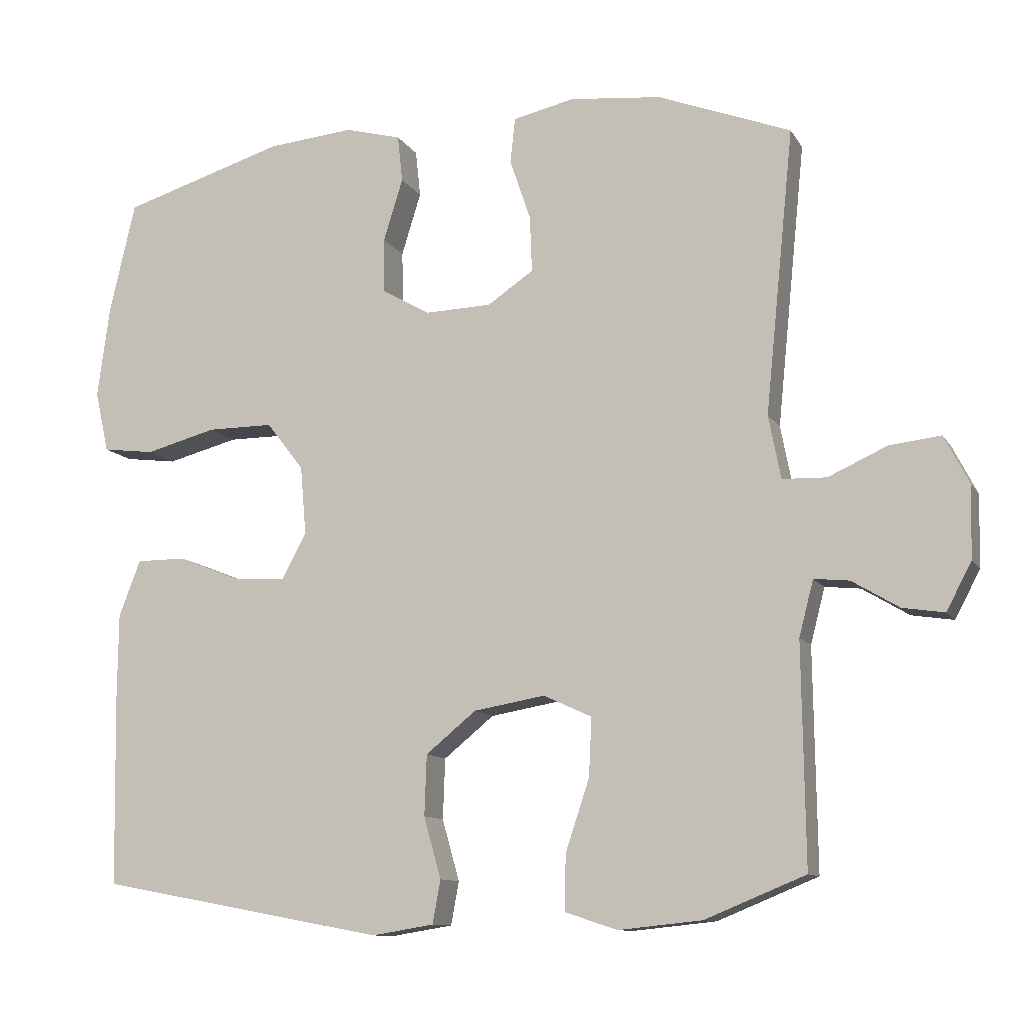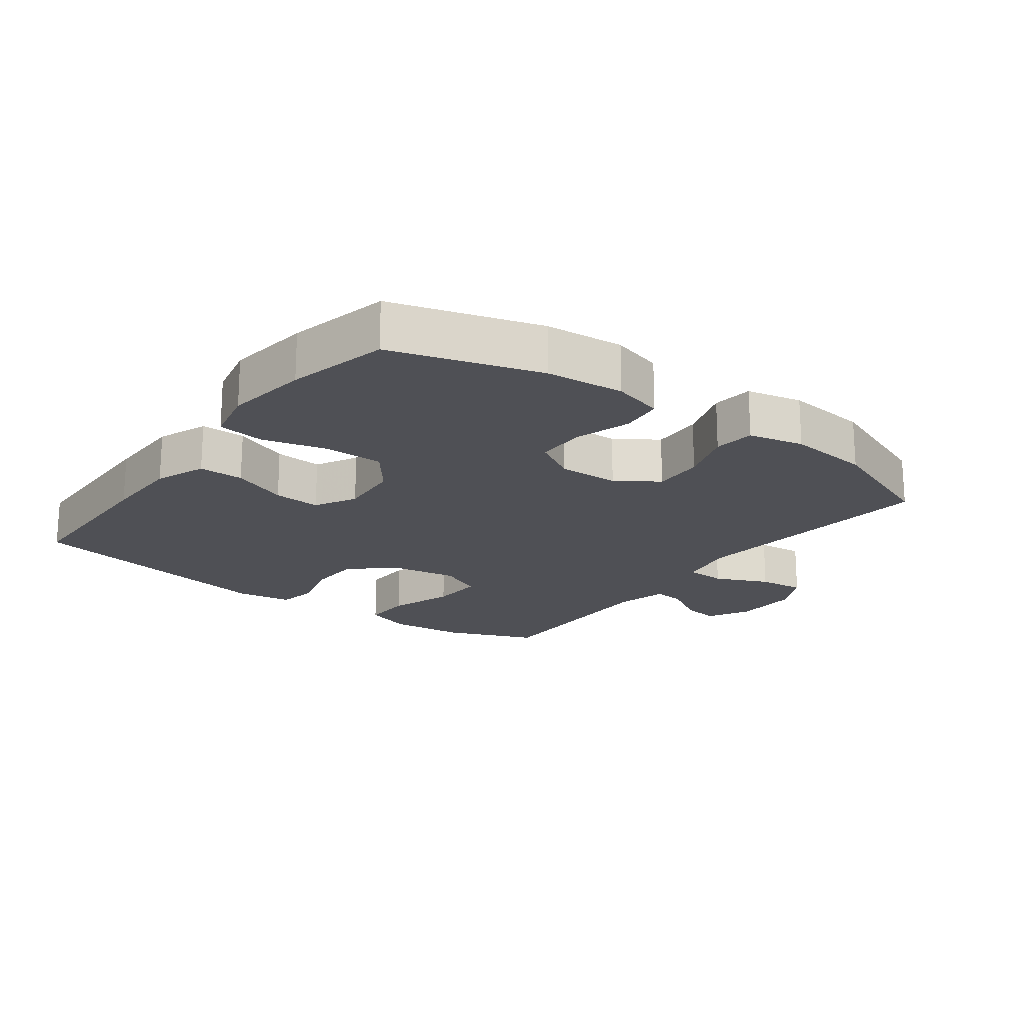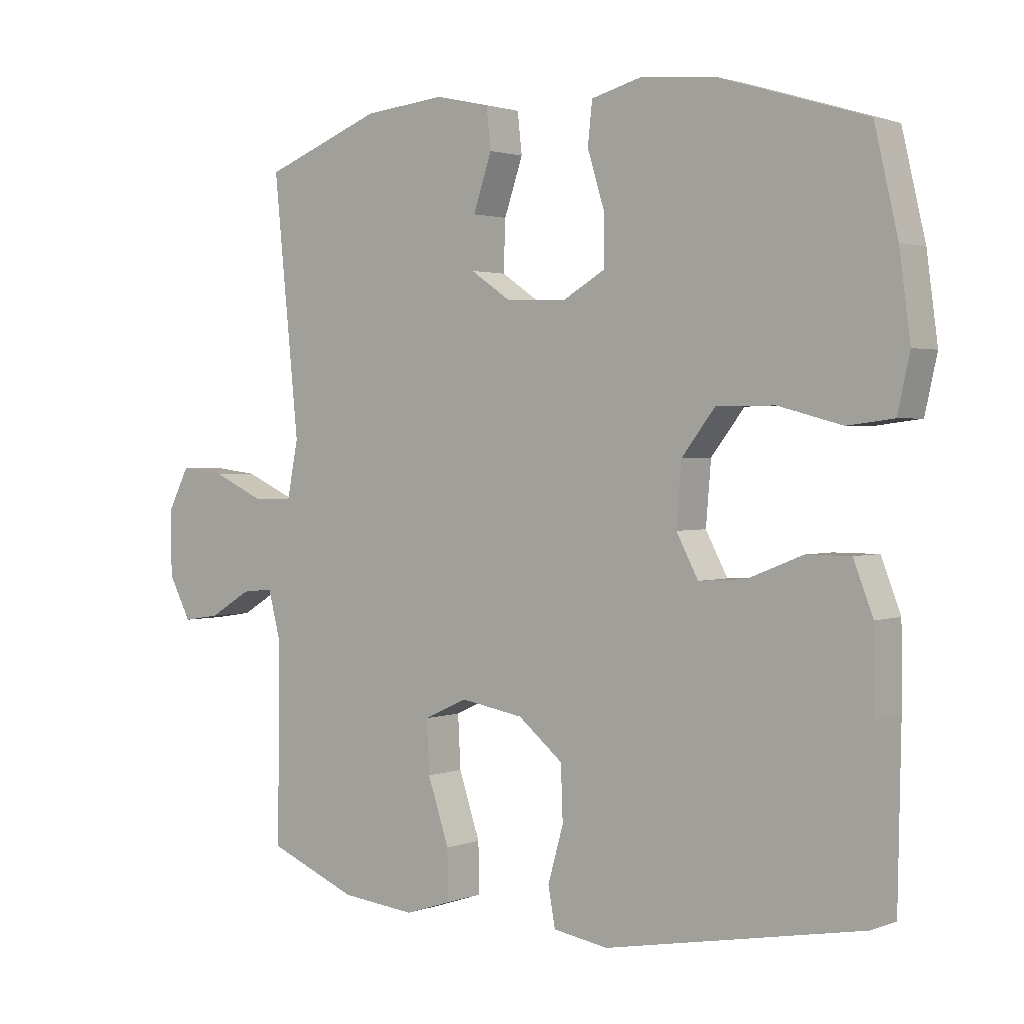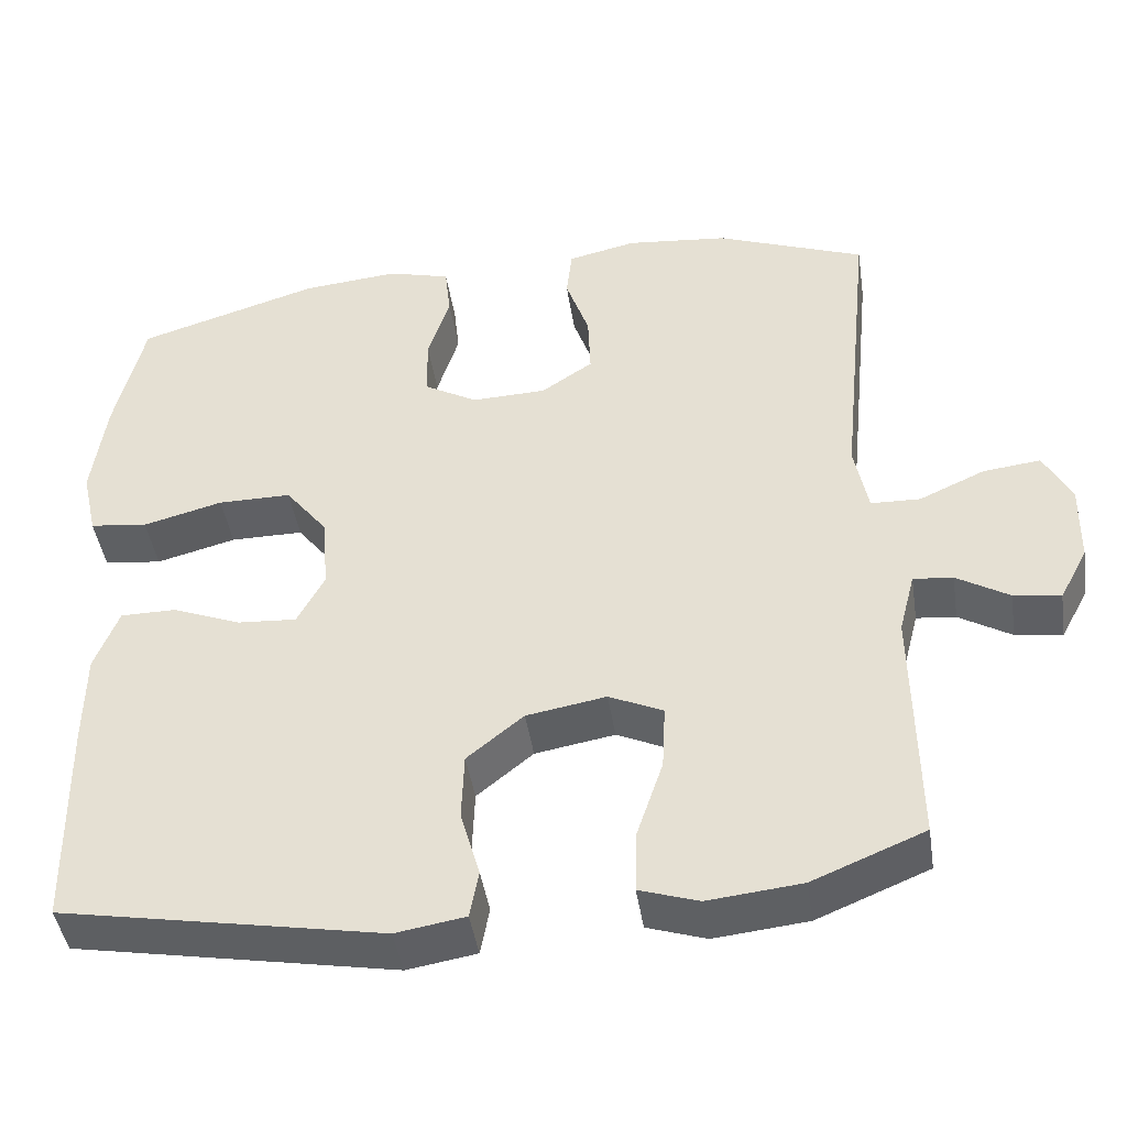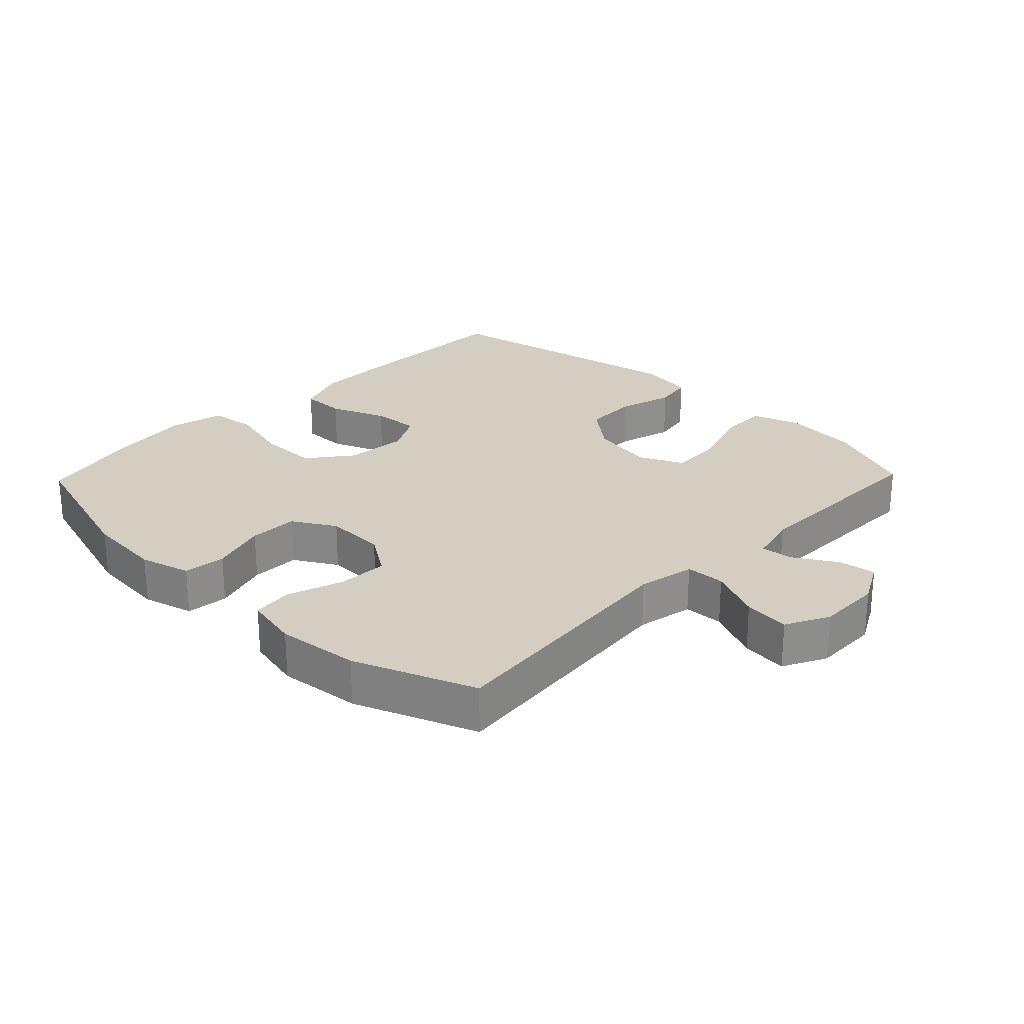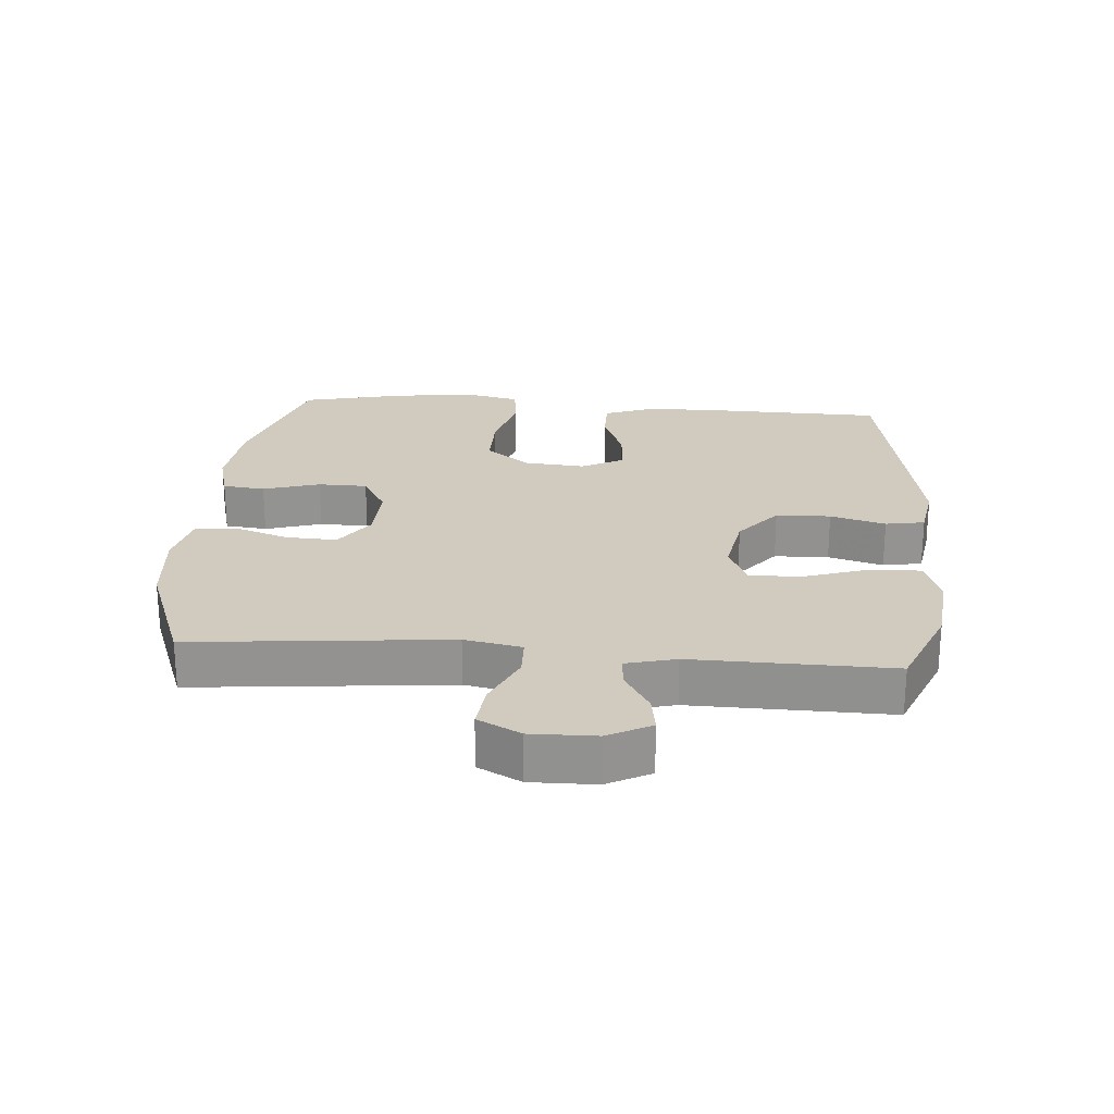
<metadata>
{"format":"obj","ext":"obj","renderer":"f3d","projection":"perspective","resolution":1024,"background":"white","views":[{"elev":-10.9,"azim":19.5,"up":"+Z"},{"elev":-19.3,"azim":-36.7,"up":"+Y"},{"elev":1.8,"azim":-142.2,"up":"+Z"},{"elev":-44.3,"azim":8.7,"up":"+Z"},{"elev":25.2,"azim":43.9,"up":"+Y"},{"elev":23.6,"azim":94.7,"up":"+Y"}]}
</metadata>
<code>
v -0.5 0.07 0.5
v -0.274 0.07 0.569
v -0.154 0.07 0.58
v -0.076 0.07 0.559
v -0.069 0.07 0.494
v -0.096 0.07 0.407
v -0.095 0.07 0.331
v -0.029 0.07 0.293
v 0.064 0.07 0.296
v 0.128 0.07 0.339
v 0.125 0.07 0.417
v 0.096 0.07 0.502
v 0.103 0.07 0.565
v 0.188 0.07 0.584
v 0.315 0.07 0.571
v 0.5 0.07 0.5
v 0.46 0.07 0.106
v 0.477 0.07 0.018
v 0.538 0.07 0.016
v 0.62 0.07 0.053
v 0.691 0.07 0.061
v 0.725 0.07 -0.005
v 0.723 0.07 -0.105
v 0.688 0.07 -0.171
v 0.63 0.07 -0.162
v 0.565 0.07 -0.123
v 0.516 0.07 -0.118
v 0.496 0.07 -0.195
v 0.5 0.07 -0.5
v 0.361 0.07 -0.557
v 0.245 0.07 -0.569
v 0.172 0.07 -0.545
v 0.174 0.07 -0.468
v 0.207 0.07 -0.369
v 0.211 0.07 -0.288
v 0.144 0.07 -0.257
v 0.045 0.07 -0.274
v -0.025 0.07 -0.331
v -0.028 0.07 -0.415
v -0.004 0.07 -0.5
v -0.015 0.07 -0.56
v -0.101 0.07 -0.574
v -0.5 0.07 -0.5
v -0.505 0.07 -0.238
v -0.504 0.07 -0.116
v -0.474 0.07 -0.038
v -0.405 0.07 -0.038
v -0.319 0.07 -0.072
v -0.246 0.07 -0.077
v -0.212 0.07 -0.013
v -0.22 0.07 0.082
v -0.272 0.07 0.149
v -0.363 0.07 0.149
v -0.462 0.07 0.123
v -0.534 0.07 0.132
v -0.553 0.07 0.217
v -0.536 0.07 0.345
v -0.5 0 0.5
v -0.274 0 0.569
v -0.154 0 0.58
v -0.076 0 0.559
v -0.069 0 0.494
v -0.096 0 0.407
v -0.095 0 0.331
v -0.029 0 0.293
v 0.064 0 0.296
v 0.128 0 0.339
v 0.125 0 0.417
v 0.096 0 0.502
v 0.103 0 0.565
v 0.188 0 0.584
v 0.315 0 0.571
v 0.5 0 0.5
v 0.46 0 0.106
v 0.477 0 0.018
v 0.538 0 0.016
v 0.62 0 0.053
v 0.691 0 0.061
v 0.725 0 -0.005
v 0.723 0 -0.105
v 0.688 0 -0.171
v 0.63 0 -0.162
v 0.565 0 -0.123
v 0.516 0 -0.118
v 0.496 0 -0.195
v 0.5 0 -0.5
v 0.361 0 -0.557
v 0.245 0 -0.569
v 0.172 0 -0.545
v 0.174 0 -0.468
v 0.207 0 -0.369
v 0.211 0 -0.288
v 0.144 0 -0.257
v 0.045 0 -0.274
v -0.025 0 -0.331
v -0.028 0 -0.415
v -0.004 0 -0.5
v -0.015 0 -0.56
v -0.101 0 -0.574
v -0.5 0 -0.5
v -0.505 0 -0.238
v -0.504 0 -0.116
v -0.474 0 -0.038
v -0.405 0 -0.038
v -0.319 0 -0.072
v -0.246 0 -0.077
v -0.212 0 -0.013
v -0.22 0 0.082
v -0.272 0 0.149
v -0.363 0 0.149
v -0.462 0 0.123
v -0.534 0 0.132
v -0.553 0 0.217
v -0.536 0 0.345
f 53 54 55 56
f 52 53 56 57
f 45 46 47 48
f 45 48 49
f 44 45 49
f 43 44 49
f 42 43 49
f 39 40 41 42
f 38 39 42 49
f 37 38 49 50
f 31 32 33 34
f 31 34 35
f 28 29 30 31
f 27 28 31 35
f 23 24 25 26
f 23 26 27
f 22 23 27
f 19 20 21 22
f 18 19 22 27
f 14 15 16 17
f 14 17 18
f 11 12 13 14
f 10 11 14 18
f 9 10 18 27
f 3 4 5 6
f 3 6 7
f 2 3 7
f 52 57 1 2
f 51 52 2 7
f 36 37 50 51
f 36 51 7 8
f 27 35 36
f 8 9 27 36
f 113 112 111 110
f 114 113 110 109
f 105 104 103 102
f 106 105 102
f 106 102 101
f 106 101 100
f 106 100 99
f 99 98 97 96
f 106 99 96 95
f 107 106 95 94
f 91 90 89 88
f 92 91 88
f 88 87 86 85
f 92 88 85 84
f 83 82 81 80
f 84 83 80
f 84 80 79
f 79 78 77 76
f 84 79 76 75
f 74 73 72 71
f 75 74 71
f 71 70 69 68
f 75 71 68 67
f 84 75 67 66
f 63 62 61 60
f 64 63 60
f 64 60 59
f 59 58 114 109
f 64 59 109 108
f 108 107 94 93
f 65 64 108 93
f 93 92 84
f 93 84 66 65
f 1 58 59 2
f 2 59 60 3
f 3 60 61 4
f 4 61 62 5
f 5 62 63 6
f 6 63 64 7
f 7 64 65 8
f 8 65 66 9
f 9 66 67 10
f 10 67 68 11
f 11 68 69 12
f 12 69 70 13
f 13 70 71 14
f 14 71 72 15
f 15 72 73 16
f 16 73 74 17
f 17 74 75 18
f 18 75 76 19
f 19 76 77 20
f 20 77 78 21
f 21 78 79 22
f 22 79 80 23
f 23 80 81 24
f 24 81 82 25
f 25 82 83 26
f 26 83 84 27
f 27 84 85 28
f 28 85 86 29
f 29 86 87 30
f 30 87 88 31
f 31 88 89 32
f 32 89 90 33
f 33 90 91 34
f 34 91 92 35
f 35 92 93 36
f 36 93 94 37
f 37 94 95 38
f 38 95 96 39
f 39 96 97 40
f 40 97 98 41
f 41 98 99 42
f 42 99 100 43
f 43 100 101 44
f 44 101 102 45
f 45 102 103 46
f 46 103 104 47
f 47 104 105 48
f 48 105 106 49
f 49 106 107 50
f 50 107 108 51
f 51 108 109 52
f 52 109 110 53
f 53 110 111 54
f 54 111 112 55
f 55 112 113 56
f 56 113 114 57
f 57 114 58 1

</code>
